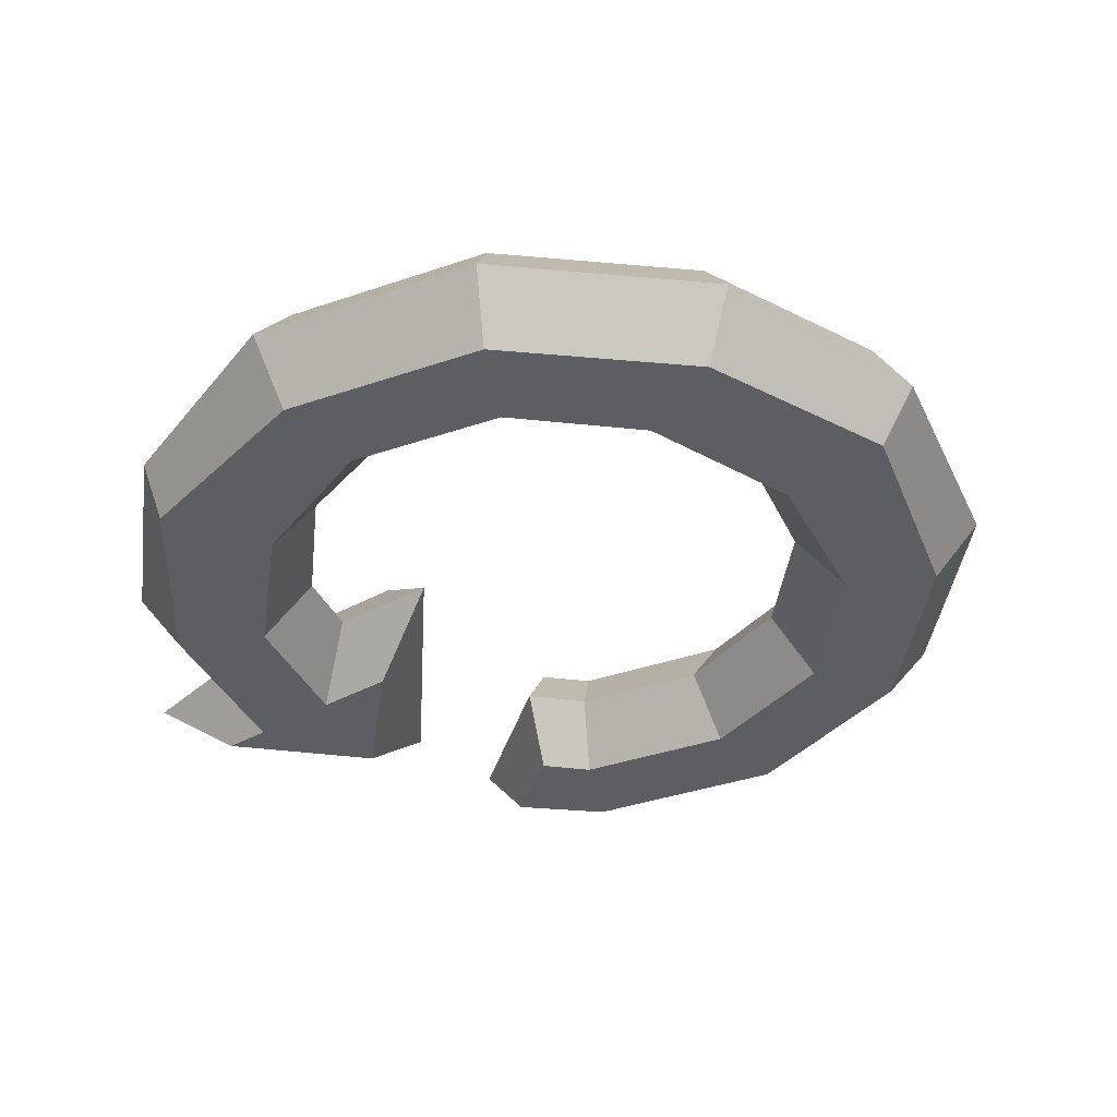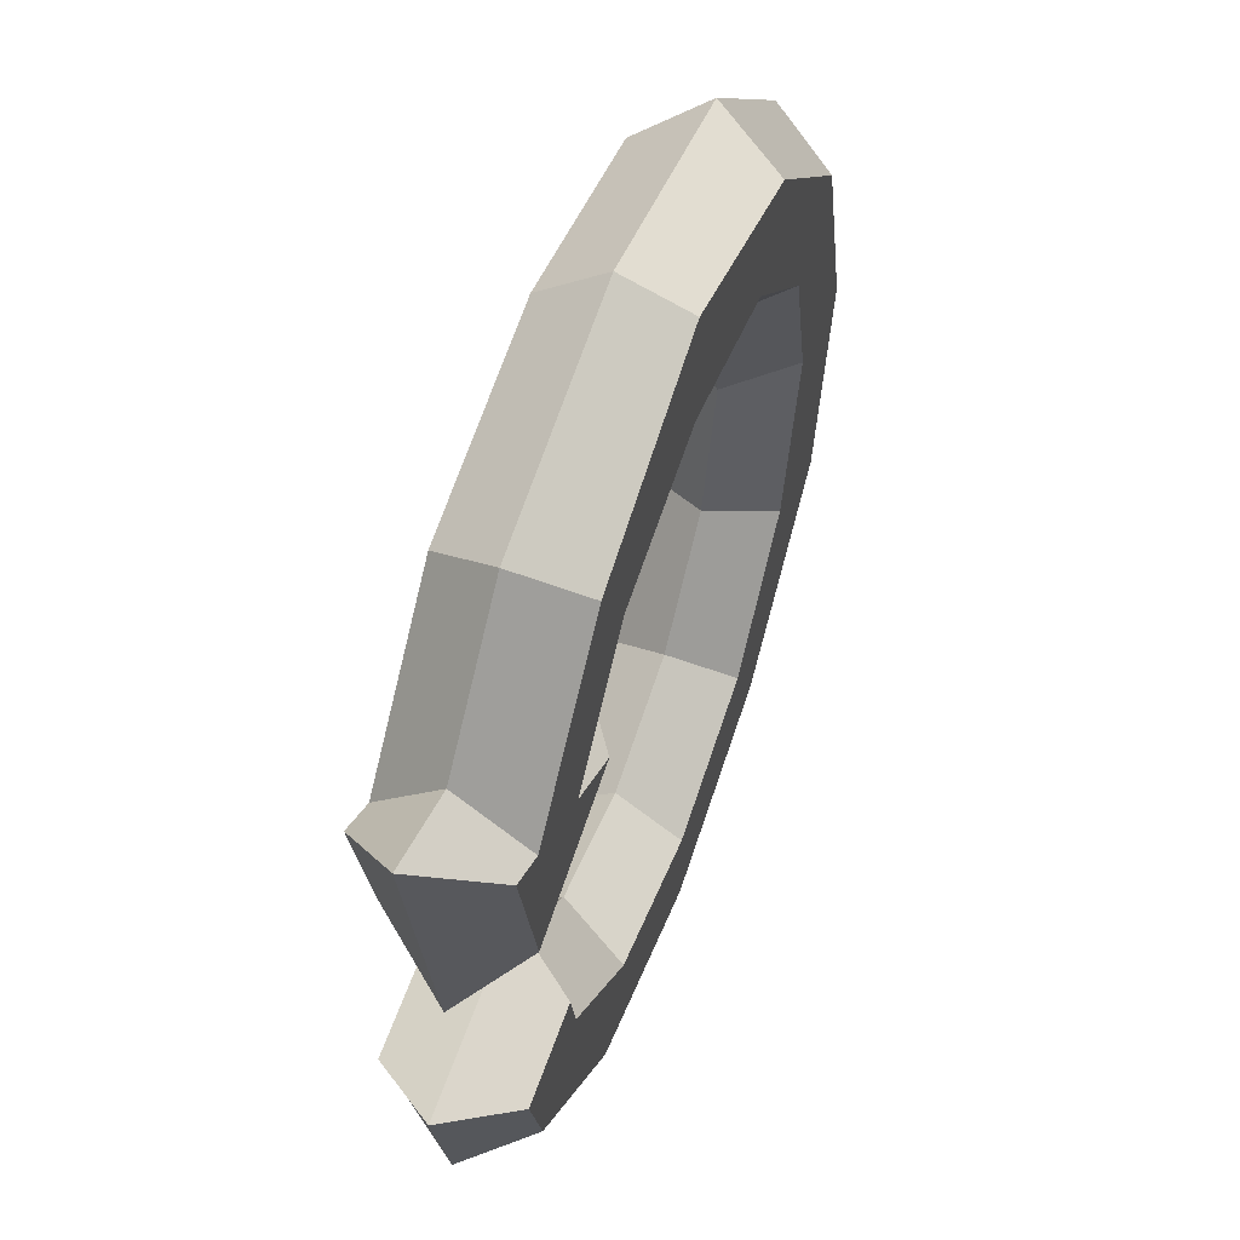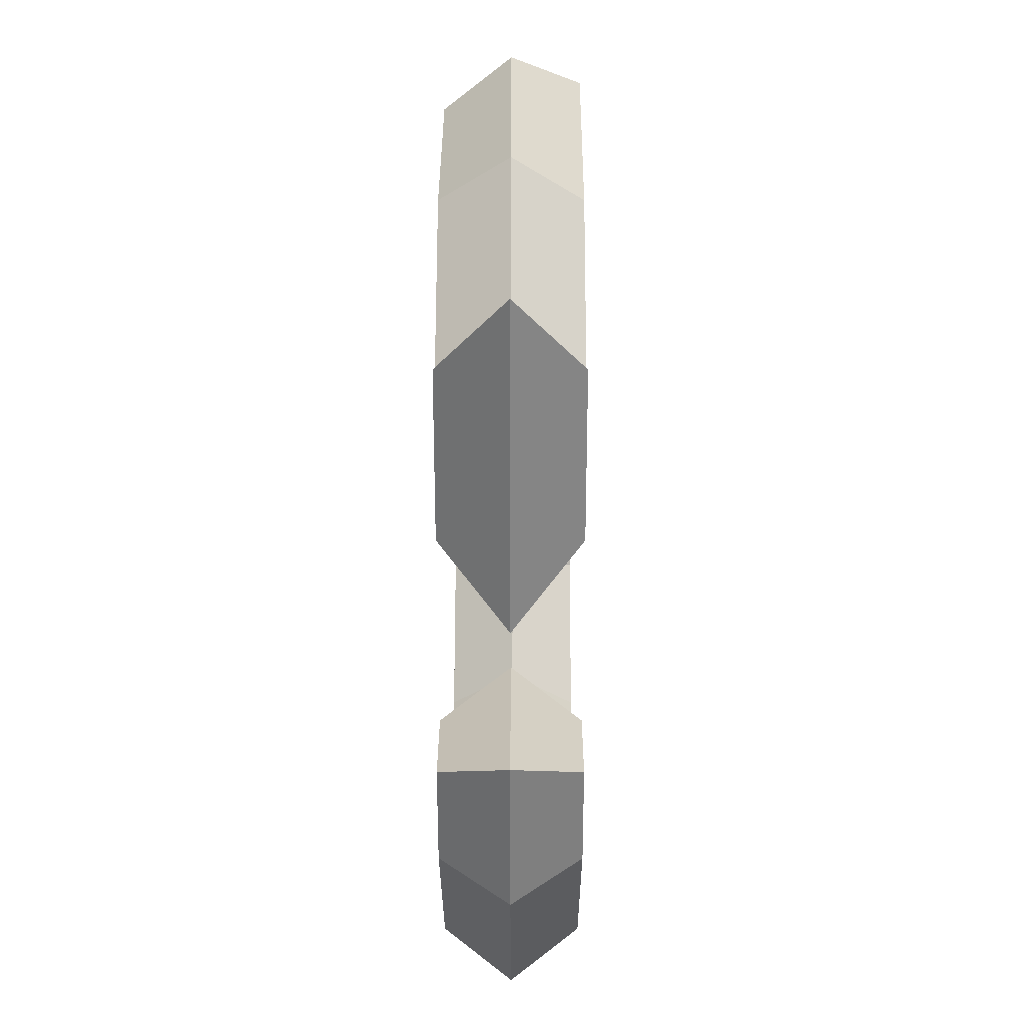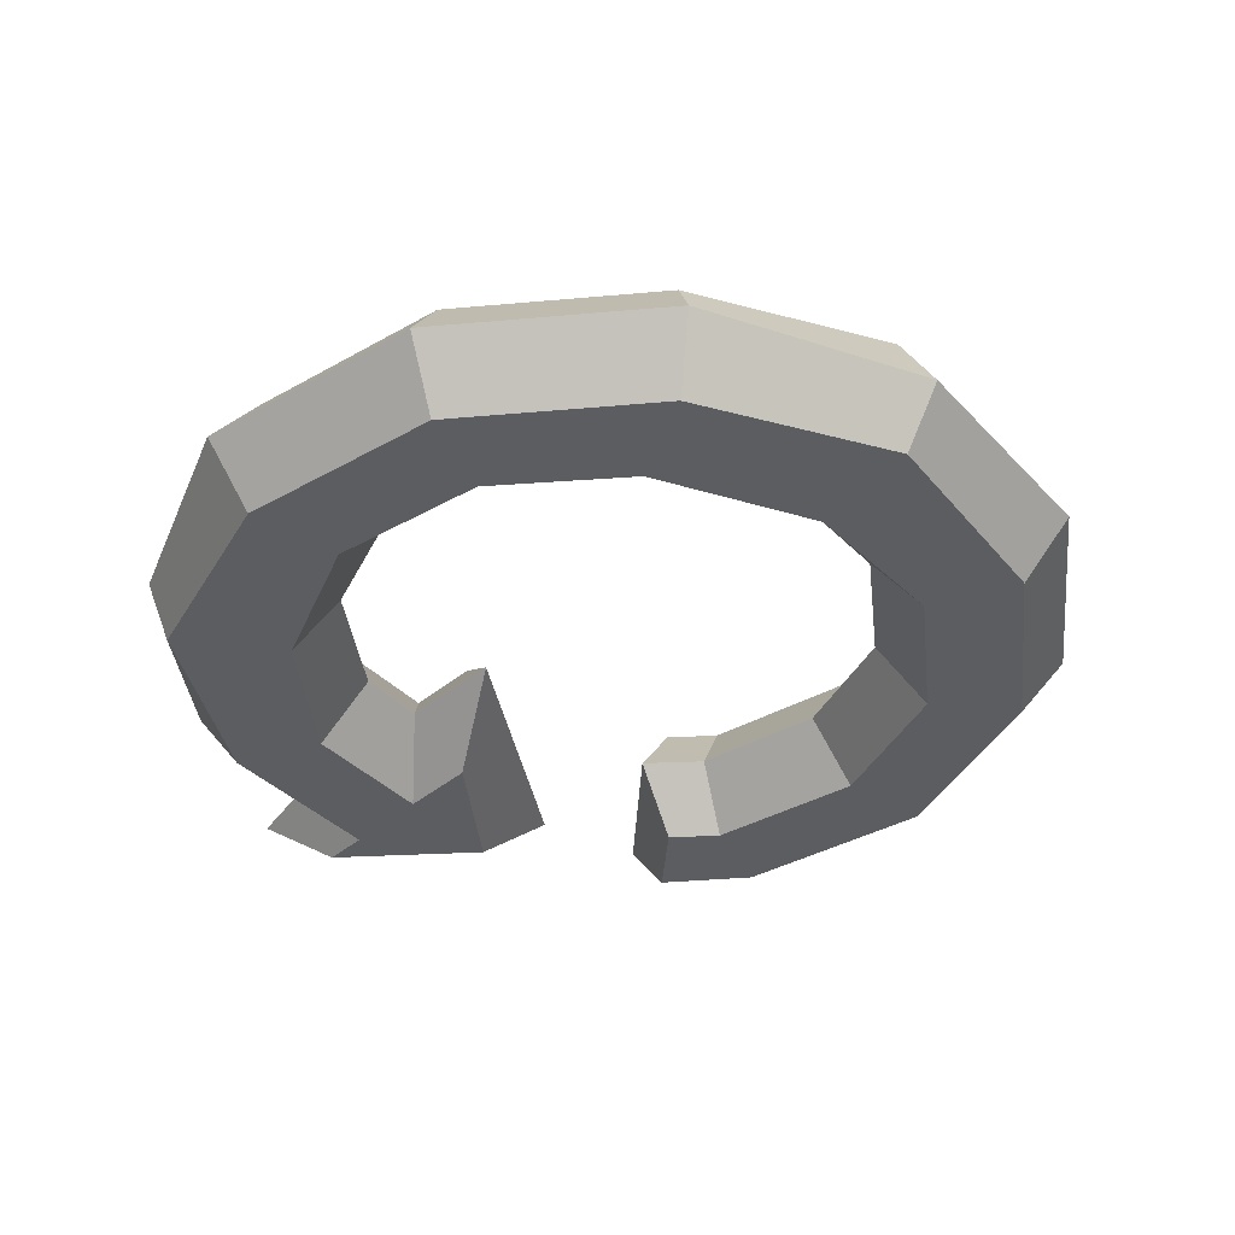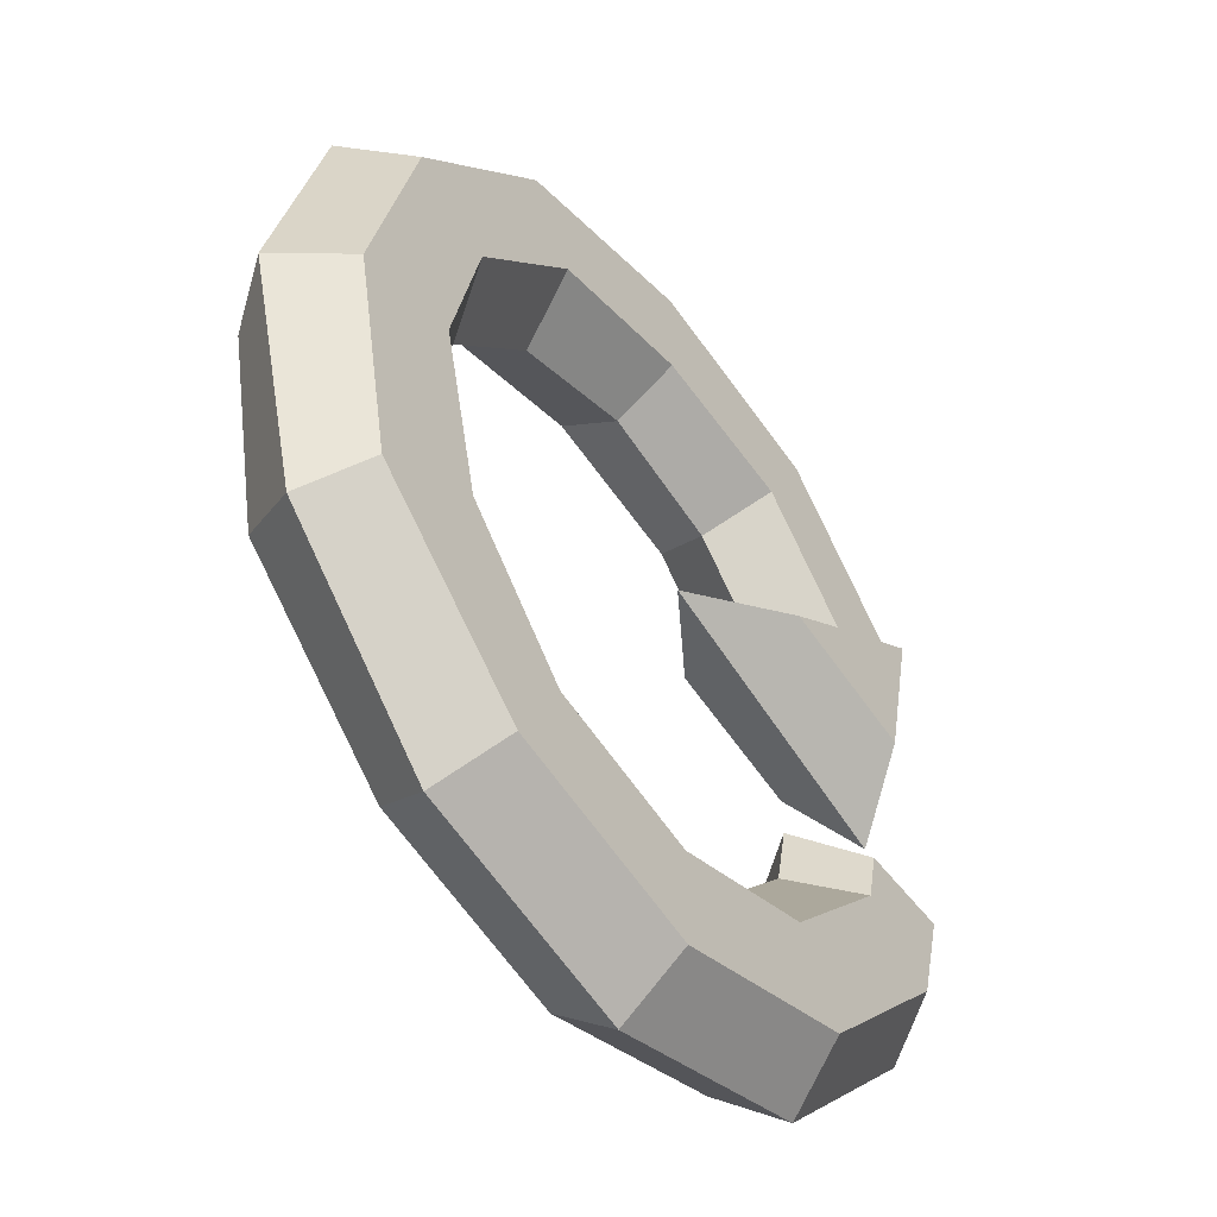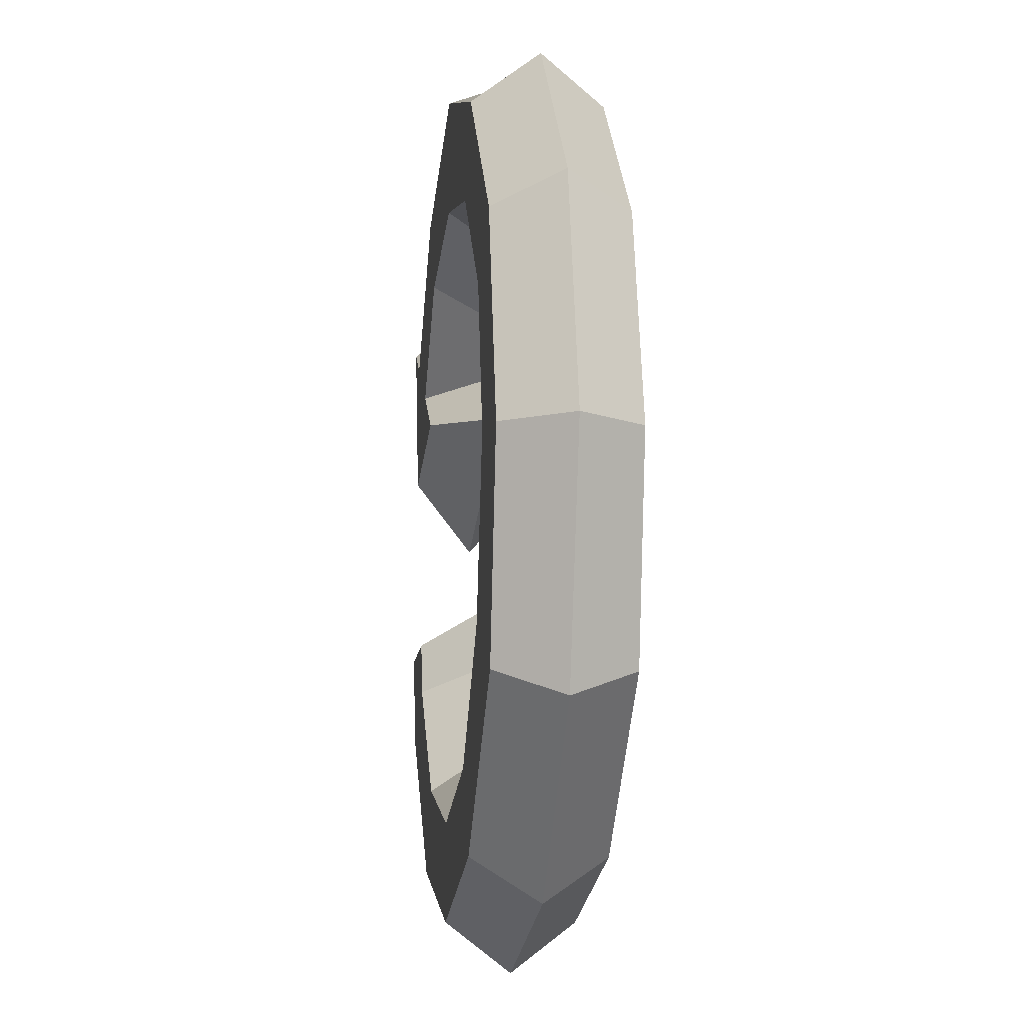
<metadata>
{"format":"obj","ext":"obj","renderer":"f3d","projection":"perspective","resolution":1024,"background":"white","views":[{"elev":-38.2,"azim":-111.5,"up":"+Z"},{"elev":56.1,"azim":109.6,"up":"+Y"},{"elev":18.5,"azim":90.2,"up":"+Y"},{"elev":-36.3,"azim":-98.3,"up":"+Z"},{"elev":-48.7,"azim":-53.2,"up":"+Y"},{"elev":-10.3,"azim":-97.2,"up":"+Y"}]}
</metadata>
<code>
v 13.89 3.604 2.577
v 7.695 5.111 2.577
v 15.3 10.08 2.577
v 13.64 8.994 2.577
v 11.05 -6.308 2.577
v 6.352 -11 2.577
v 0 -12.7 2.577
v -6.352 -11 2.577
v -10.79 -6.144 2.577
v -12.41 0.6244 2.577
v -11 6.352 2.577
v -6.352 11 2.577
v -0.01085 12.13 2.577
v 6.352 11 2.577
v 10.42 6.935 2.577
v 7.435 7.228 0
v 14.32 -8.317 2.577
v 16.06 -9.27 -0
v 8.285 -14.35 2.577
v 9.27 -16.06 -0
v 0 -16.57 2.577
v 0 -18.54 -0
v -8.285 -14.35 2.577
v -9.27 -16.06 -0
v -14.93 -8.285 2.577
v -16.06 -9.27 -0
v -16.57 0 2.577
v -18.54 0 -0
v -14.35 8.285 2.577
v -16.06 9.27 -0
v -8.285 14.35 2.577
v -9.27 16.06 -0
v 0.001485 16.2 2.577
v 8.285 14.35 2.577
v 9.27 16.06 -0
v 11.51 -4.161 2.577
v 9.826 -2.769 1e-06
v 15.34 -4.471 2.577
v 17.33 -3.489 -0
v 10.42 6.935 -2.577
v 3.662 4.619 1e-06
v 7.695 5.111 -2.577
v 15.43 0.7705 1e-06
v 13.89 3.604 -2.577
v 17.55 13.02 -1e-06
v 15.3 10.08 -2.577
v 13.81 11.51 -0
v 13.64 8.994 -2.577
v 11.51 -4.161 -2.577
v 9.296 -5.367 0
v 11.05 -6.308 -2.577
v 15.34 -4.471 -2.577
v 14.32 -8.317 -2.577
v 5.367 -9.296 0
v 6.352 -11 -2.577
v 8.285 -14.35 -2.577
v 0 -10.73 0
v 0 -12.7 -2.577
v 0 -16.57 -2.577
v -5.367 -9.296 0
v -6.352 -11 -2.577
v -8.285 -14.35 -2.577
v -9.296 -5.367 0
v -10.79 -6.144 -2.577
v -14.93 -8.285 -2.577
v -10.73 0 0
v -12.41 0.6244 -2.577
v -16.57 0 -2.577
v -9.296 5.367 0
v -11 6.352 -2.577
v -14.35 8.285 -2.577
v -5.367 9.296 0
v -6.352 11 -2.577
v -8.285 14.35 -2.577
v 0 10.73 0.04922
v 0 12.45 -2.577
v 0 17.21 -2.577
v 0 18.18 0.01937
v 5.367 9.296 0
v 6.352 11 -2.577
v 8.285 14.35 -2.577
f 1 43 45 3
f 43 1 2 41
f 41 2 15 16
f 3 45 47 4
f 4 47 35 34
f 5 50 54 6
f 50 5 36 37
f 6 54 57 7
f 7 57 60 8
f 8 60 63 9
f 9 63 66 10
f 10 66 69 11
f 11 69 72 12
f 12 72 75 13
f 13 75 79 14
f 14 79 16 15
f 17 18 39 38
f 18 17 19 20
f 20 19 21 22
f 22 21 23 24
f 24 23 25 26
f 26 25 27 28
f 28 27 29 30
f 30 29 31 32
f 32 31 33 78
f 78 33 34 35
f 37 36 38 39
f 40 16 79 80
f 16 40 42 41
f 41 42 44 43
f 43 44 46 45
f 45 46 48 47
f 47 48 81 35
f 49 37 39 52
f 37 49 51 50
f 50 51 55 54
f 52 39 18 53
f 53 18 20 56
f 54 55 58 57
f 56 20 22 59
f 57 58 61 60
f 59 22 24 62
f 60 61 64 63
f 62 24 26 65
f 63 64 67 66
f 65 26 28 68
f 66 67 70 69
f 68 28 30 71
f 69 70 73 72
f 71 30 32 74
f 72 73 76 75
f 74 32 78 77
f 75 76 80 79
f 77 78 35 81
f 42 40 44
f 46 44 48
f 40 48 44
f 51 49 52 53
f 55 51 53 56
f 58 55 56 59
f 61 58 59 62
f 64 61 62 65
f 67 64 65 68
f 70 67 68 71
f 73 70 71 74
f 76 73 74 77
f 80 76 77 81
f 40 80 81 48
f 2 1 15
f 3 4 1
f 15 1 4
f 5 17 38 36
f 6 19 17 5
f 7 21 19 6
f 8 23 21 7
f 9 25 23 8
f 10 27 25 9
f 11 29 27 10
f 12 31 29 11
f 13 33 31 12
f 14 34 33 13
f 15 4 34 14

</code>
